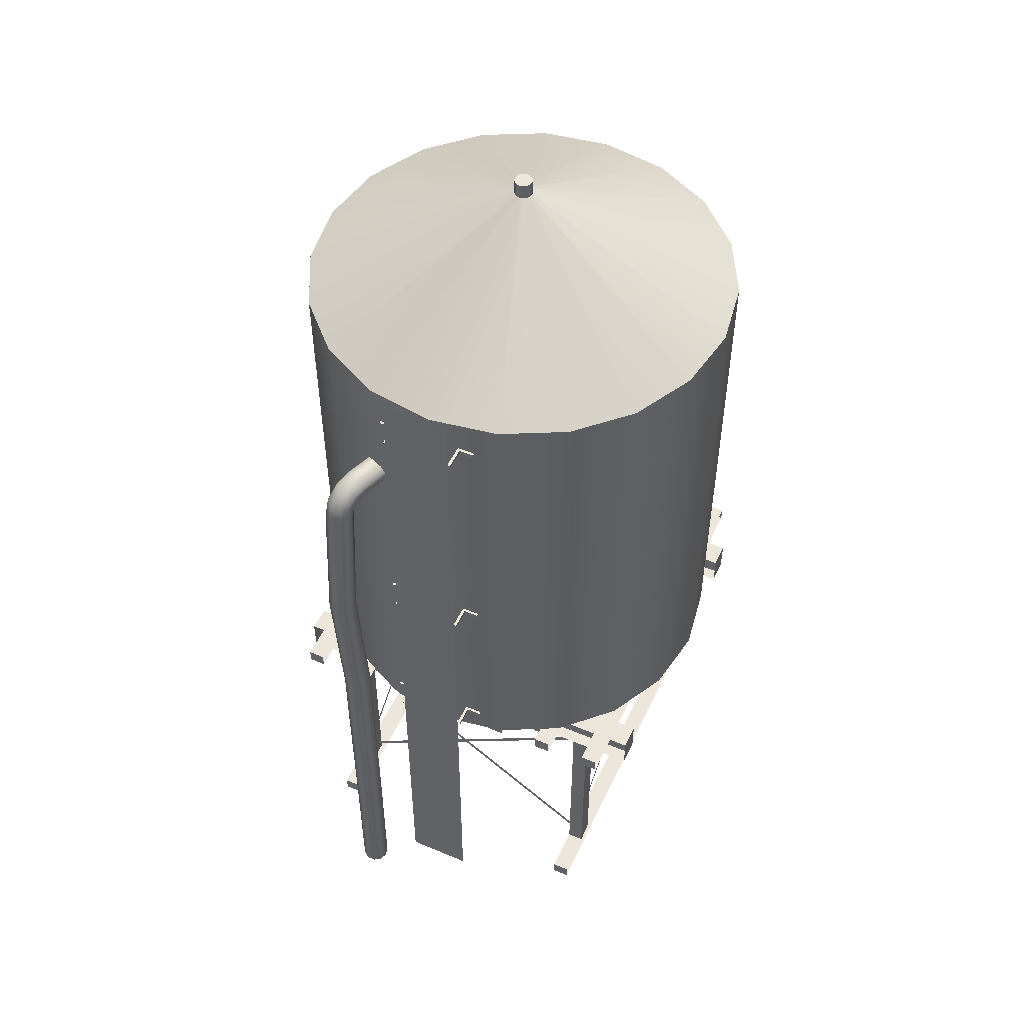
<metadata>
{"format":"obj","ext":"obj","renderer":"f3d","projection":"perspective","resolution":1024,"background":"white","views":[{"elev":50.9,"azim":-65.4,"up":"+Y"}]}
</metadata>
<code>
o water_tower
v 0.008008 1.638 1.926
v -0.02324 1.592 1.926
v 1.787 0.3478 1.926
v 1.819 0.3933 1.926
v -3.077 10.52 0.3667
v -3.077 10.52 -0.4875
v -3.077 0.0105 -0.4875
v -3.077 0.0105 0.3667
v -3.018 8.768 -0.8578
v -2.761 8.768 -0.7644
v -2.738 8.86 -0.8273
v -2.995 8.86 -0.9207
v -3.43 6.446 -1.064
v -3.358 4.51 -1.002
v -3.251 4.51 -0.9627
v -3.323 6.446 -1.025
v -3.382 3.699 -0.9904
v -3.275 3.699 -0.9514
v -2.761 8.654 -0.7644
v -1.99 8.654 -0.4837
v -1.99 8.768 -0.4837
v -3.225 1.638 -1.232
v -3.155 -0.4234 -1.281
v -3.262 -0.4234 -1.32
v -3.332 1.638 -1.271
v -3.452 1.638 -0.9415
v -3.446 3.699 -1.085
v -3.516 1.638 -1.036
v -2.958 8.895 -1.023
v -2.701 8.895 -0.9292
v -2.664 8.86 -1.031
v -2.921 8.86 -1.124
v -3.203 6.446 -1.355
v -3.131 4.51 -1.292
v -3.238 4.51 -1.331
v -3.31 6.446 -1.394
v -1.893 8.86 -0.7504
v -1.87 8.768 -0.8134
v -2.641 8.768 -1.094
v -3.018 8.654 -0.8578
v -3.213 6.446 -1.056
v -3.166 8.383 -0.9829
v -3.275 8.383 -0.9514
v -1.93 8.895 -0.6486
v -3.139 6.446 -1.26
v -3.068 4.51 -1.198
v -3.494 6.446 -1.158
v -3.382 8.383 -0.9904
v -3.446 8.383 -1.085
v -3.199 8.828 -1.11
v -3.376 8.642 -1.175
v -3.385 8.625 -1.063
v -3.219 8.798 -1.002
v -2.921 8.562 -1.124
v -3.005 8.54 -1.155
v -3.025 8.619 -1.234
v -2.898 8.654 -1.187
v -3.512 1.638 -1.15
v -3.442 3.699 -1.199
v -2.738 8.562 -0.8273
v -1.967 8.562 -0.5467
v -3.42 6.446 -1.362
v -3.372 8.383 -1.289
v -3.262 8.383 -1.32
v -3.068 8.475 -1.178
v -3.026 8.509 -1.047
v -3.076 8.458 -1.066
v -2.664 8.562 -1.031
v -2.701 8.527 -0.9292
v -2.958 8.527 -1.023
v -3.145 8.798 -1.206
v -3.332 8.578 -0.9723
v -3.199 8.718 -0.9237
v -3.345 1.638 -0.9025
v -3.382 -0.4234 -0.9904
v -3.275 -0.4234 -0.9514
v -3.422 4.51 -1.096
v -3.348 4.51 -1.3
v -3.372 3.699 -1.289
v -3.418 4.51 -1.21
v -3.12 8.521 -1.268
v -3.155 8.383 -1.281
v -3.212 8.578 -1.302
v -3.441 1.638 -1.24
v -3.49 6.446 -1.272
v -3.092 3.699 -1.187
v -3.155 3.699 -1.281
v -3.442 8.383 -1.199
v -3.166 -0.4234 -0.9829
v -3.235 1.638 -0.9339
v -1.967 8.86 -0.5467
v -1.893 8.562 -0.7504
v -1.93 8.527 -0.6486
v -2.898 8.768 -1.187
v -3.262 3.699 -1.32
v -2.641 8.654 -1.094
v -3.142 8.475 -0.9741
v -3.095 8.383 -1.073
v -3.24 8.521 -0.9385
v -3.079 8.718 -1.253
v -3.092 8.383 -1.187
v -3.145 8.619 -0.9042
v -3.142 4.51 -0.9941
v -3.166 3.699 -0.9829
v -3.095 3.699 -1.073
v -3.072 4.51 -1.084
v -3.31 8.625 -1.266
v -2.995 8.562 -0.9207
v -3.143 6.446 -1.146
v -3.079 8.54 -0.9514
v -1.87 8.654 -0.8134
v -3.161 1.638 -1.138
v -3.165 1.638 -1.024
v 0.1931 2.604 0.2881
v 0.1312 2.604 0.2015
v 0.2134 3.357 0.1986
v 0.28 3.357 0.2901
v 0.111 -0.4234 0.1654
v 0.111 0.3875 0.1654
v 0.2134 0.3875 0.1986
v 0.2134 -0.4234 0.1986
v 0.0058 1.795 0.4899
v -0.08483 2.604 0.4867
v -0.1466 2.604 0.4002
v -0.06086 1.795 0.3984
v -0.1047 1.198 0.2116
v -0.06061 0.3875 0.2892
v -0.06086 0.3875 0.3984
v -0.1044 1.198 0.3305
v 0.2153 0.3875 0.4885
v 0.2153 -0.4234 0.4885
v 0.2798 -0.4234 0.3992
v 0.2798 0.3875 0.3992
v -0.1476 2.604 0.2911
v -0.06061 1.795 0.2892
v 0.28 0.3875 0.2901
v 0.28 -0.4234 0.2901
v 0.1245 2.604 0.4917
v 0.2153 1.795 0.4885
v 0.2798 1.795 0.3992
v 0.194 2.604 0.3974
v 0.1703 1.198 0.4146
v 0.2331 1.198 0.3293
v 0.0058 0.3875 0.4899
v 0.1082 0.3875 0.523
v 0.06601 1.198 0.4494
v -0.04468 1.198 0.4125
v 0.06215 1.198 0.09171
v 0.1727 1.198 0.1284
v 0.0058 3.357 0.4899
v 0.02816 2.604 0.523
v 0.1082 3.357 0.523
v 0.0058 4.442 0.4899
v -0.06086 4.442 0.3984
v -0.06086 3.357 0.3984
v -0.06061 -0.4234 0.2892
v 0.003937 0.3875 0.1999
v 0.003937 -0.4234 0.1999
v 0.0058 -0.4234 0.4899
v 0.1082 -0.4234 0.523
v -0.06061 3.357 0.2892
v -0.06061 4.442 0.2892
v 0.2134 4.442 0.1986
v 0.28 4.442 0.2901
v 0.1082 1.795 0.523
v 0.2153 3.357 0.4885
v 0.2798 3.357 0.3992
v 0.2153 4.442 0.4885
v 0.1082 4.442 0.523
v 0.111 3.357 0.1654
v 0.01802 2.604 0.1654
v -0.07826 2.604 0.1969
v 0.003937 3.357 0.1999
v 0.003937 4.442 0.1999
v 0.111 4.442 0.1654
v 0.28 1.795 0.2901
v 0.2326 1.198 0.2103
v 0.2134 1.795 0.1986
v 0.111 1.795 0.1654
v 0.003937 1.795 0.1999
v -0.04193 1.198 0.1265
v -1.658 3.656 2.266
v -2.28 3.656 1.644
v -0.5241 3.656 0.3681
v -0.3819 3.656 0.5102
v 2.671 10.26 0.8597
v 2.271 10.26 1.644
v 2.271 3.656 1.644
v 2.671 3.656 0.8597
v -2.28 10.26 -1.663
v -1.658 10.26 -2.285
v -1.658 3.656 -2.285
v -2.28 3.656 -1.663
v 1.649 10.26 -2.285
v 2.271 10.26 -1.663
v 2.271 3.656 -1.663
v 1.649 3.656 -2.285
v 1.649 10.26 2.266
v 1.649 3.656 2.266
v -2.28 10.26 1.644
v -2.68 10.26 0.8597
v -2.68 3.656 0.8597
v 0.8649 10.26 -2.685
v 0.8649 3.656 -2.685
v -0.8736 10.26 -2.685
v -0.00434 10.26 -2.822
v -0.00434 3.656 -2.822
v -0.8736 3.656 -2.685
v -2.68 10.26 -0.8787
v -2.68 3.656 -0.8787
v -2.817 10.26 -0.009483
v -2.817 3.656 -0.009484
v 2.671 10.26 -0.8787
v 2.671 3.656 -0.8787
v 0.8649 10.26 2.666
v 0.8649 3.656 2.666
v -0.8736 10.26 2.666
v -1.658 10.26 2.266
v -0.8736 3.656 2.666
v 2.809 10.26 -0.009478
v 2.809 3.656 -0.009479
v -0.00434 10.26 2.803
v -0.004345 3.656 2.803
v -0.00434 3.656 -0.6519
v -0.2029 3.656 -0.6204
v 0.1942 3.656 0.6015
v 0.3732 3.656 0.5102
v -0.6153 3.656 0.189
v 0.3732 3.656 -0.5292
v 0.1942 3.656 -0.6204
v -0.1152 11.86 0.02655
v -0.00434 11.86 -0.009478
v -0.121 11.86 -0.009482
v 0.638 3.656 -0.009484
v 0.6066 3.656 -0.208
v -0.00434 3.656 0.6329
v 0.5154 3.656 -0.3871
v -0.2029 3.656 0.6015
v -0.3819 3.656 -0.5292
v 0.6066 3.656 0.189
v -0.6153 3.656 -0.208
v -0.6467 3.656 -0.009484
v 0.5154 3.656 0.3681
v -0.5241 3.656 -0.3871
v 0.1123 11.66 -0.009478
v 0.1066 11.66 0.02655
v 0.06419 11.66 0.08486
v 0.03169 11.66 0.1014
v -0.07288 11.66 -0.1038
v -0.04039 11.66 -0.1204
v 0.06419 11.86 0.08486
v 0.03169 11.86 0.1014
v 0.06419 11.66 -0.1038
v 0.03169 11.66 -0.1204
v 0.03169 11.86 -0.1204
v 0.06419 11.86 -0.1038
v -0.09869 11.66 -0.07802
v -0.1152 11.66 -0.04552
v -0.1152 11.86 -0.04552
v -0.09869 11.86 -0.07802
v -0.00434 11.66 0.1071
v -0.00434 11.86 0.1071
v 0.08999 11.66 -0.07802
v 0.08999 11.86 -0.07802
v -0.07288 11.86 -0.1038
v -0.04039 11.66 0.1014
v -0.04039 11.86 0.1014
v 0.1066 11.66 -0.04552
v 0.1066 11.86 -0.04552
v -0.04039 11.86 -0.1204
v -0.07288 11.66 0.08486
v -0.07288 11.86 0.08486
v 0.1123 11.86 -0.009478
v -0.00434 11.66 -0.1261
v -0.00434 11.86 -0.1261
v -0.09869 11.66 0.05906
v -0.09869 11.86 0.05906
v 0.1066 11.86 0.02655
v -0.1152 11.66 0.02655
v 0.08999 11.66 0.05906
v 0.08999 11.86 0.05906
v -0.121 11.66 -0.009482
v -2.799 4.088 0.3979
v -2.767 4.088 0.3979
v -2.767 4.088 0.3614
v -2.799 4.088 0.3614
v -2.799 4.088 0.5859
v -2.767 4.088 0.5859
v -3.071 4.088 0.3614
v -3.071 4.088 0.3979
v -3.071 4.039 0.3979
v -2.799 4.039 0.3979
v -2.799 4.039 0.5859
v 2.606 0.1867 1.986
v 2.606 0.1867 1.767
v -2.606 0.1867 1.767
v -2.606 0.1867 1.986
v 2.606 0 1.767
v 2.606 0 1.986
v -2.606 0 1.986
v -2.606 0 1.767
v -2.045 3.473 -2.605
v -2.045 3.473 2.607
v -1.714 3.473 2.607
v -1.714 3.473 -2.605
v -1.714 3.042 2.607
v -2.045 3.042 2.607
v -2.045 3.042 -2.605
v -1.714 3.042 -2.605
v -1.751 3.04 1.768
v -1.751 3.04 1.979
v -1.751 0.1864 1.979
v -1.751 0.1864 1.768
v -2.004 3.04 1.768
v -2.004 0.1864 1.768
v 1.872 3.042 -2.605
v 1.872 3.042 2.607
v 1.872 3.473 2.607
v 1.872 3.473 -2.605
v -0.02324 1.638 1.832
v -1.834 0.3933 1.832
v -1.803 0.3478 1.832
v 0.008008 1.592 1.832
v -1.803 2.882 1.926
v -1.834 2.837 1.926
v -2.004 3.04 1.979
v -2.004 0.1864 1.979
v -2.799 6.516 0.3979
v -2.767 6.516 0.3979
v -2.767 6.516 0.3614
v -2.799 6.516 0.3614
v -2.799 6.516 0.5859
v -2.767 6.516 0.5859
v -3.071 6.516 0.3614
v -3.071 6.516 0.3979
v -3.071 6.467 0.3979
v -2.799 6.467 0.3979
v -2.799 6.467 0.5859
v -2.799 9.858 0.3979
v -2.767 9.858 0.3979
v -2.767 9.858 0.3614
v -2.799 9.858 0.3614
v -2.799 9.858 0.5859
v -2.767 9.858 0.5859
v -3.071 9.858 0.3614
v -3.071 9.858 0.3979
v -3.071 9.809 0.3979
v -2.799 9.809 0.3979
v -2.799 9.809 0.5859
v -2.799 4.088 -0.5195
v -2.799 4.088 -0.483
v -2.767 4.088 -0.483
v -2.767 4.088 -0.5195
v -2.767 4.088 -0.7075
v -2.799 4.088 -0.7075
v -3.071 4.088 -0.5195
v -3.071 4.088 -0.483
v -2.799 4.039 -0.5195
v -3.071 4.039 -0.5195
v -2.799 4.039 -0.7075
v -2.799 6.516 -0.5195
v -2.799 6.516 -0.483
v -2.767 6.516 -0.483
v -2.767 6.516 -0.5195
v -2.767 6.516 -0.7075
v -2.799 6.516 -0.7075
v -3.071 6.516 -0.5195
v -3.071 6.516 -0.483
v -2.799 6.467 -0.5195
v -3.071 6.467 -0.5195
v -2.799 6.467 -0.7075
v -2.799 9.858 -0.5195
v -2.799 9.858 -0.483
v -2.767 9.858 -0.483
v -2.767 9.858 -0.5195
v -2.767 9.858 -0.7075
v -2.799 9.858 -0.7075
v -3.071 9.858 -0.5195
v -3.071 9.858 -0.483
v -2.799 9.809 -0.5195
v -3.071 9.809 -0.5195
v -2.799 9.809 -0.7075
v 1.997 3.04 1.768
v 1.997 3.04 1.979
v 1.997 0.1864 1.979
v 1.997 0.1864 1.768
v 1.744 3.04 1.768
v 1.744 0.1864 1.768
v 1.744 3.04 1.979
v 1.744 0.1864 1.979
v 1.744 3.04 -1.769
v 1.744 3.04 -1.98
v 1.744 0.1864 -1.98
v 1.744 0.1864 -1.769
v 1.997 3.04 -1.769
v 1.997 0.1864 -1.769
v 1.997 3.04 -1.98
v 1.997 0.1864 -1.98
v -2.004 3.04 -1.769
v -2.004 3.04 -1.98
v -2.004 0.1864 -1.98
v -2.004 0.1864 -1.769
v -1.751 3.04 -1.769
v -1.751 0.1864 -1.769
v -1.751 3.04 -1.98
v -1.751 0.1864 -1.98
v -0.02324 1.638 -1.916
v 0.008008 1.592 -1.916
v -1.803 0.3478 -1.916
v -1.834 0.3933 -1.916
v 1.819 2.837 1.832
v 1.787 2.882 1.832
v 0.008008 1.638 -1.822
v 1.819 0.3933 -1.822
v 1.787 0.3478 -1.822
v -0.02324 1.592 -1.822
v 1.787 2.882 -1.916
v 1.819 2.837 -1.916
v 1.913 1.638 -0.01049
v 1.913 1.592 0.02076
v 1.913 0.3478 -1.79
v 1.913 0.3933 -1.821
v -1.834 2.837 -1.822
v -1.803 2.882 -1.822
v 1.82 1.638 0.02076
v 1.82 0.3933 1.831
v 1.82 0.3478 1.8
v 1.82 1.592 -0.01049
v 1.913 2.882 1.8
v 1.913 2.837 1.831
v -1.929 1.638 0.02076
v -1.929 1.592 -0.01049
v -1.929 0.3478 1.8
v -1.929 0.3933 1.831
v 1.82 2.837 -1.821
v 1.82 2.882 -1.79
v -1.835 1.638 -0.01049
v -1.835 0.3933 -1.821
v -1.835 0.3478 -1.79
v -1.835 1.592 0.02076
v -1.929 2.882 -1.79
v -1.929 2.837 -1.821
v -1.835 2.837 1.831
v -1.835 2.882 1.8
v 2.606 3.467 -2.23
v -2.606 3.467 -2.23
v -2.606 3.654 -2.23
v 2.606 3.654 -2.23
v 2.606 0.1867 -1.762
v 2.606 0.1867 -1.981
v -2.606 0.1867 -1.981
v -2.606 0.1867 -1.762
v 2.606 1e-06 -1.981
v 2.606 1e-06 -1.762
v -2.606 1e-06 -1.762
v -2.606 1e-06 -1.981
v 1.703 3.473 -2.605
v 1.703 3.473 2.607
v 2.034 3.473 2.607
v 2.034 3.473 -2.605
v 2.034 3.042 2.607
v 1.703 3.042 2.607
v 1.703 3.042 -2.605
v 2.034 3.042 -2.605
v -1.876 3.042 2.607
v -1.876 3.473 2.607
v -1.876 3.473 -2.605
v -1.876 3.042 -2.605
v 2.606 3.654 -2.136
v 2.606 3.467 -2.136
v 2.606 3.467 -2.356
v 2.606 3.654 -2.356
v -2.606 3.654 -2.356
v -2.606 3.467 -2.356
v -2.606 3.467 -2.136
v -2.606 3.654 -2.136
v 2.606 3.654 -1.387
v 2.606 3.654 -1.606
v -2.606 3.654 -1.606
v -2.606 3.654 -1.387
v 2.606 3.467 -1.606
v 2.606 3.467 -1.387
v -2.606 3.467 -1.387
v -2.606 3.467 -1.606
v -2.606 3.467 -1.481
v -2.606 3.654 -1.481
v 2.606 3.654 -1.481
v 2.606 3.467 -1.481
v -2.606 3.654 -0.6372
v -2.606 3.654 -0.8564
v -2.606 3.467 -0.8564
v -2.606 3.467 -0.6372
v 2.606 3.654 -0.8564
v 2.606 3.654 -0.6372
v 2.606 3.467 -0.6372
v 2.606 3.467 -0.8564
v -2.606 3.467 -0.7309
v -2.606 3.654 -0.7309
v 2.606 3.654 -0.7309
v 2.606 3.467 -0.7309
v -2.606 3.654 0.1124
v 2.606 3.654 0.1124
v 2.606 3.654 -0.1068
v -2.606 3.654 -0.1068
v -2.606 3.467 -0.1068
v 2.606 3.467 -0.1068
v 2.606 3.467 0.1124
v -2.606 3.467 0.1124
v 2.606 3.467 0.01874
v -2.606 3.467 0.01874
v -2.606 3.654 0.01874
v 2.606 3.654 0.01874
v -2.606 3.654 0.8621
v -2.606 3.654 0.6428
v -2.606 3.467 0.6428
v -2.606 3.467 0.8621
v 2.606 3.654 0.6428
v 2.606 3.654 0.8621
v 2.606 3.467 0.8621
v 2.606 3.467 0.6428
v -2.606 3.467 1.518
v -2.606 3.654 1.518
v 2.606 3.654 1.518
v 2.606 3.467 1.518
v -2.606 3.467 0.7684
v -2.606 3.654 0.7684
v 2.606 3.654 0.7684
v 2.606 3.467 0.7684
v 2.606 3.654 1.612
v 2.606 3.654 1.392
v -2.606 3.654 1.392
v -2.606 3.654 1.612
v 2.606 3.467 1.392
v 2.606 3.467 1.612
v -2.606 3.467 1.612
v -2.606 3.467 1.392
v 2.606 0 1.874
v 2.606 0.1867 1.874
v -2.606 0.1867 1.874
v -2.606 0 1.874
v 2.606 1e-06 -1.874
v -2.606 1e-06 -1.874
v -2.606 0.1867 -1.874
v 2.606 0.1867 -1.874
v -2.606 3.467 2.268
v -2.606 3.654 2.268
v 2.606 3.654 2.268
v 2.606 3.467 2.268
v 2.606 3.654 2.361
v 2.606 3.654 2.142
v -2.606 3.654 2.142
v -2.606 3.654 2.361
v 2.606 3.467 2.142
v 2.606 3.467 2.361
v -2.606 3.467 2.361
v -2.606 3.467 2.142
v -3.095 -0.4234 -1.073
v -3.092 -0.4234 -1.187
v -3.372 -0.4234 -1.289
v -3.442 -0.4234 -1.199
v -3.446 -0.4234 -1.085
v 0.2798 4.442 0.3992
v -0.06086 -0.4234 0.3984
v -0.1063 -0.4234 -0.2646
v -0.1408 -0.4234 -0.2524
v -0.1408 4.442 -0.2524
v -0.1063 4.442 -0.2646
v -0.1031 4.442 -0.1461
v -0.1031 -0.4234 -0.1461
v -0.06855 -0.4234 -0.1584
v -0.06855 4.442 -0.1584
v -0.1615 -0.4234 -0.2222
v -0.1615 4.442 -0.2222
v -0.07116 -0.4234 -0.2543
v -0.07116 4.442 -0.2543
v -0.04883 4.442 -0.2252
v -0.04883 -0.4234 -0.2252
v -0.1605 4.442 -0.1856
v -0.1605 -0.4234 -0.1856
v -0.1382 -0.4234 -0.1565
v -0.1382 4.442 -0.1565
v -0.04783 -0.4234 -0.1886
v -0.04783 4.442 -0.1886
f 1 2 3 4
f 5 6 7 8
f 9 10 11 12
f 13 14 15 16
f 14 17 18 15
f 19 20 21 10
f 22 23 24 25
f 26 17 27 28
f 29 30 31 32
f 33 34 35 36
f 31 37 38 39
f 40 19 10 9
f 16 41 42 43
f 30 44 37 31
f 45 46 34 33
f 47 13 48 49
f 50 51 52 53
f 54 55 56 57
f 58 28 27 59
f 60 61 20 19
f 36 62 63 64
f 65 55 66 67
f 54 68 69 70
f 50 29 32 71
f 53 52 72 73
f 74 26 75 76
f 77 27 17 14
f 78 79 59 80
f 81 82 64 83
f 58 59 79 84
f 85 80 77 47
f 46 86 87 34
f 49 52 51 88
f 74 76 89 90
f 11 91 44 30
f 68 92 93 69
f 32 31 39 94
f 84 79 95 25
f 68 54 57 96
f 67 97 42 98
f 80 59 27 77
f 99 43 42 97
f 94 57 56 100
f 29 50 53 12
f 65 67 98 101
f 102 73 72 99
f 103 104 105 106
f 100 56 81 83
f 50 71 107 51
f 108 60 19 40
f 52 49 48 72
f 41 109 98 42
f 106 105 86 46
f 15 18 104 103
f 110 102 99 97
f 40 9 73 102
f 56 55 65 81
f 81 65 101 82
f 35 95 79 78
f 99 72 48 43
f 69 93 61 60
f 107 63 88 51
f 45 109 106 46
f 96 111 92 68
f 110 97 67 66
f 70 69 60 108
f 63 107 83 64
f 95 35 34 87
f 91 11 10 21
f 108 110 66 70
f 32 94 100 71
f 94 39 96 57
f 100 83 107 71
f 111 96 39 38
f 12 53 73 9
f 112 86 105 113
f 55 54 70 66
f 110 108 40 102
f 12 11 30 29
f 22 87 86 112
f 90 113 105 104
f 114 115 116 117
f 118 119 120 121
f 122 123 124 125
f 126 127 128 129
f 130 131 132 133
f 134 135 125 124
f 136 137 121 120
f 138 139 140 141
f 139 142 143 140
f 144 145 146 147
f 119 148 149 120
f 150 123 151 152
f 153 154 155 150
f 156 127 157 158
f 144 159 160 145
f 161 155 154 162
f 117 116 163 164
f 122 147 146 165
f 161 134 124 155
f 166 138 141 167
f 135 126 129 125
f 166 168 169 152
f 170 171 172 173
f 170 173 174 175
f 176 177 149 178
f 142 130 133 143
f 136 177 143 133
f 179 180 172 171
f 148 181 180 179
f 182 183 184 185
f 186 187 188 189
f 190 191 192 193
f 194 195 196 197
f 187 198 199 188
f 200 201 202 183
f 203 194 197 204
f 205 206 207 208
f 206 203 204 207
f 209 190 193 210
f 201 211 212 202
f 195 213 214 196
f 191 205 208 192
f 198 215 216 199
f 217 218 182 219
f 218 200 183 182
f 212 211 209 210
f 213 220 221 214
f 222 217 219 223
f 220 186 189 221
f 215 222 223 216
f 208 207 224 225
f 199 216 226 227
f 183 202 228 184
f 204 197 229 230
f 231 232 233
f 214 221 234 235
f 216 223 236 226
f 196 214 235 237
f 207 204 230 224
f 219 182 185 238
f 197 196 237 229
f 192 208 225 239
f 221 189 240 234
f 212 210 241 242
f 188 199 227 243
f 193 192 239 244
f 210 193 244 241
f 189 188 243 240
f 223 219 238 236
f 202 212 242 228
f 186 220 245 246
f 215 198 247 248
f 205 191 249 250
f 248 247 251 252
f 253 254 255 256
f 257 258 259 260
f 261 248 252 262
f 263 253 256 264
f 249 257 260 265
f 266 261 262 267
f 268 263 264 269
f 250 249 265 270
f 271 266 267 272
f 245 268 269 273
f 274 250 270 275
f 276 271 272 277
f 246 245 273 278
f 279 276 277 231
f 280 246 278 281
f 282 279 231 233
f 247 280 281 251
f 254 274 275 255
f 258 282 233 259
f 260 232 265
f 232 259 233
f 232 255 275
f 232 260 259
f 232 231 277
f 255 232 256
f 281 232 251
f 272 232 277
f 232 272 267
f 269 232 273
f 232 269 264
f 232 264 256
f 273 232 278
f 232 281 278
f 252 232 262
f 270 232 275
f 232 267 262
f 232 270 265
f 251 232 252
f 218 271 276 200
f 201 279 282 211
f 195 263 268 213
f 283 284 285 286
f 284 283 287 288
f 283 286 289 290
f 283 290 291 292
f 287 283 292 293
f 294 295 296 297
f 298 299 300 301
f 295 294 299 298
f 297 296 301 300
f 302 303 304 305
f 306 307 308 309
f 302 305 309 308
f 304 303 307 306
f 310 311 312 313
f 314 310 313 315
f 316 317 318 319
f 320 321 322 323
f 2 1 324 325
f 312 311 326 327
f 327 326 314 315
f 328 329 330 331
f 329 328 332 333
f 328 331 334 335
f 328 335 336 337
f 332 328 337 338
f 339 340 341 342
f 340 339 343 344
f 339 342 345 346
f 339 346 347 348
f 343 339 348 349
f 350 351 352 353
f 353 354 355 350
f 350 356 357 351
f 350 358 359 356
f 355 360 358 350
f 361 362 363 364
f 364 365 366 361
f 361 367 368 362
f 361 369 370 367
f 366 371 369 361
f 372 373 374 375
f 375 376 377 372
f 372 378 379 373
f 372 380 381 378
f 377 382 380 372
f 383 384 385 386
f 387 383 386 388
f 385 384 389 390
f 390 389 387 388
f 391 392 393 394
f 395 391 394 396
f 393 392 397 398
f 398 397 395 396
f 399 400 401 402
f 403 399 402 404
f 401 400 405 406
f 406 405 403 404
f 407 408 409 410
f 323 411 412 320
f 413 414 415 416
f 408 407 417 418
f 419 420 421 422
f 416 423 424 413
f 425 426 427 428
f 420 419 429 430
f 431 432 433 434
f 428 435 436 425
f 437 438 439 440
f 432 431 441 442
f 440 443 444 437
f 445 446 447 448
f 449 450 451 452
f 453 454 455 456
f 450 449 454 453
f 452 451 456 455
f 457 458 459 460
f 461 462 463 464
f 457 460 464 463
f 459 458 462 461
f 465 466 467 468
f 469 470 471 472
f 473 474 475 476
f 471 470 475 474
f 476 469 472 473
f 477 478 479 480
f 481 482 483 484
f 485 486 487 488
f 478 477 482 481
f 480 479 484 483
f 489 490 491 492
f 493 494 495 496
f 489 494 493 490
f 491 496 495 492
f 497 498 499 500
f 501 502 503 504
f 505 506 507 508
f 509 510 511 512
f 504 505 508 501
f 502 507 506 503
f 513 514 515 516
f 517 518 519 520
f 513 518 517 514
f 521 522 523 524
f 525 526 527 528
f 529 530 531 532
f 533 534 535 536
f 530 529 534 533
f 532 531 536 535
f 515 520 519 516
f 537 538 539 540
f 541 542 543 544
f 190 257 249 191
f 176 178 115 114
f 545 546 547 548
f 549 550 551 552
f 553 554 555 556
f 550 549 554 553
f 552 551 556 555
f 62 85 88 63
f 78 80 85 62
f 101 98 109 45
f 103 106 109 41
f 88 85 47 49
f 35 78 62 36
f 77 14 13 47
f 101 45 33 82
f 15 103 41 16
f 82 33 36 64
f 48 13 16 43
f 89 557 113 90
f 23 22 112 558
f 558 112 113 557
f 559 84 25 24
f 18 74 90 104
f 560 58 84 559
f 18 17 26 74
f 560 561 28 58
f 75 26 28 561
f 87 22 25 95
f 140 176 114 141
f 120 149 177 136
f 140 143 177 176
f 167 117 164 562
f 133 132 137 136
f 141 114 117 167
f 146 145 130 142
f 167 562 168 166
f 152 151 138 166
f 165 146 142 139
f 151 165 139 138
f 145 160 131 130
f 125 129 147 122
f 128 563 159 144
f 169 153 150 152
f 155 124 123 150
f 128 144 147 129
f 165 151 123 122
f 180 181 126 135
f 173 172 134 161
f 173 161 162 174
f 563 128 127 156
f 172 180 135 134
f 181 157 127 126
f 149 148 179 178
f 178 179 171 115
f 116 170 175 163
f 116 115 171 170
f 157 181 148 119
f 158 157 119 118
f 564 565 566 567
f 568 569 570 571
f 566 565 572 573
f 574 575 576 577
f 575 574 564 567
f 578 579 580 581
f 582 577 576 583
f 573 572 579 578
f 571 570 582 583
f 580 569 568 581
f 276 279 201 200
f 248 261 222 215
f 253 263 195 194
f 261 266 217 222
f 266 271 218 217
f 254 253 194 203
f 280 247 198 187
f 274 254 203 206
f 246 280 187 186
f 268 245 220 213
f 282 258 209 211
f 206 205 250 274
f 190 209 258 257

</code>
